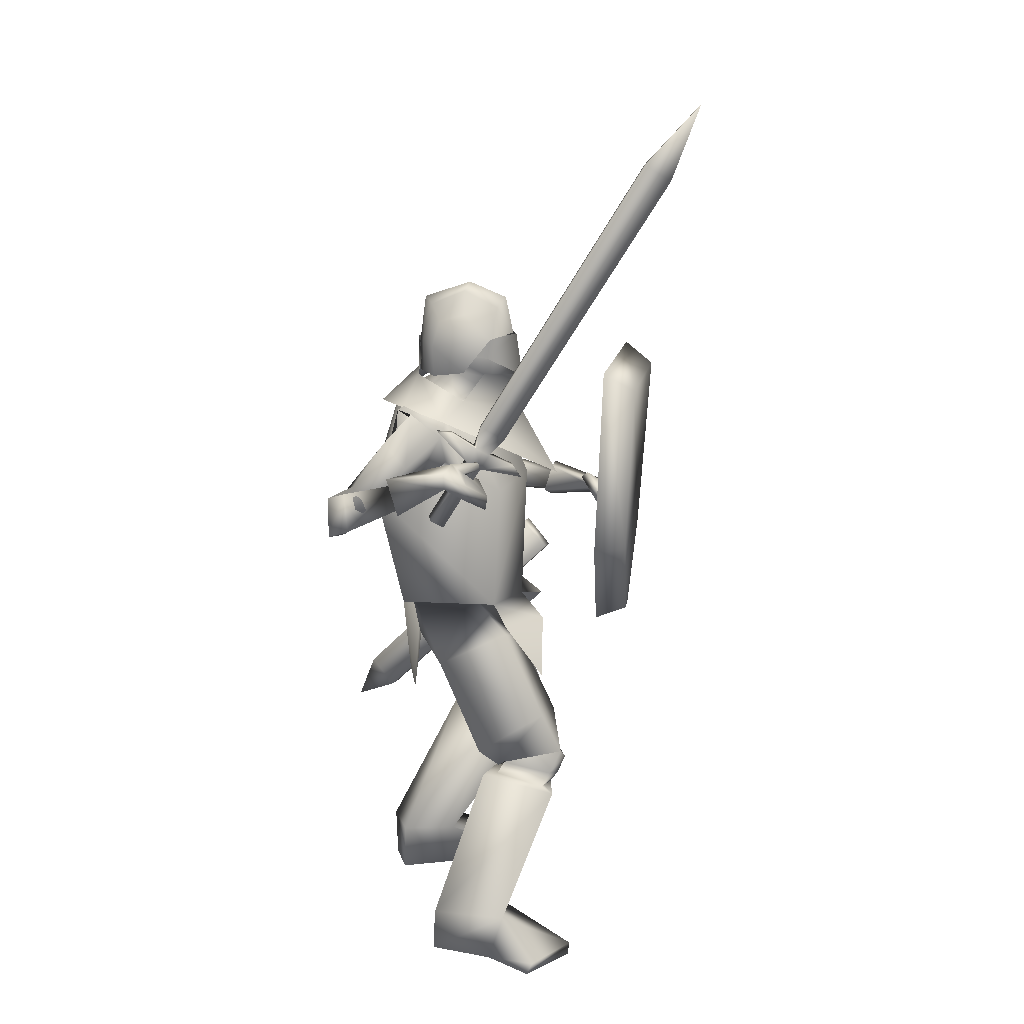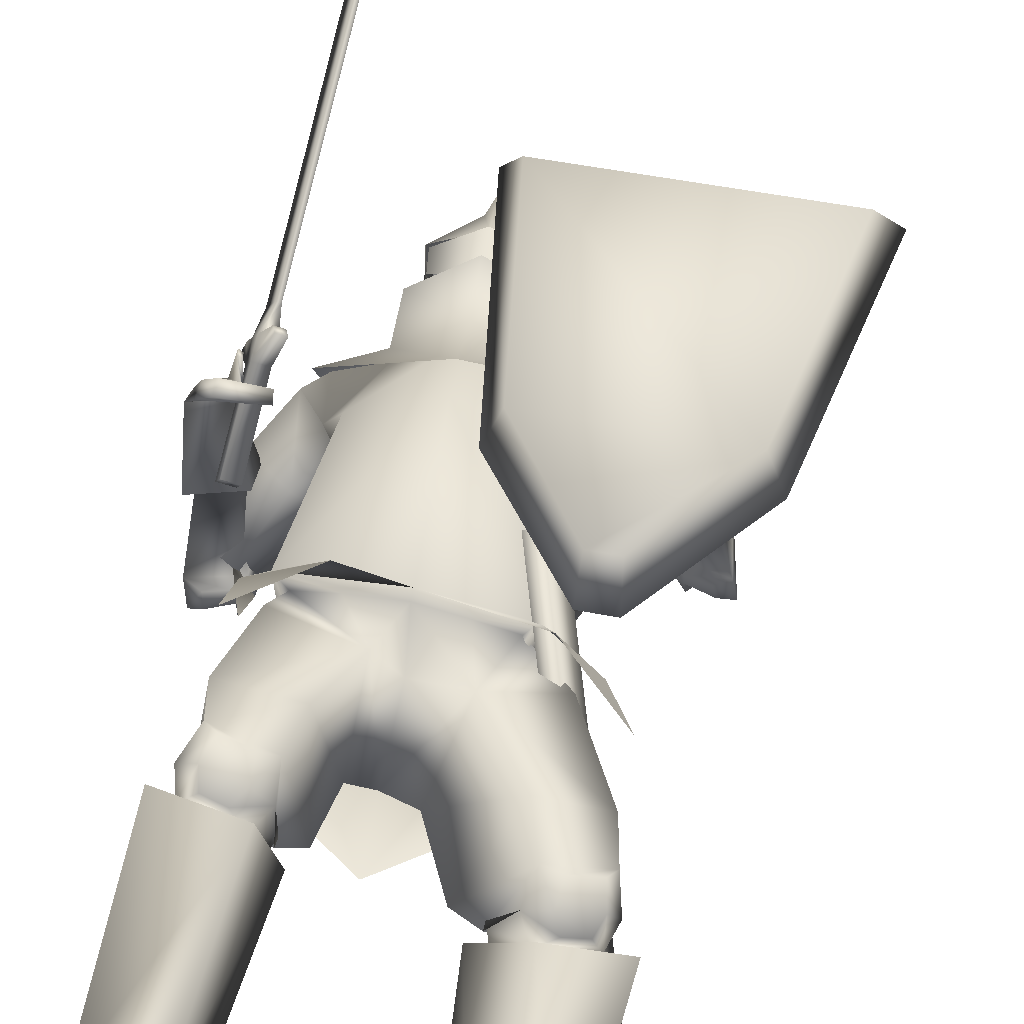
<metadata>
{"format":"obj","ext":"obj","renderer":"f3d","projection":"perspective","resolution":1024,"background":"white","views":[{"elev":18.9,"azim":-80.5,"up":"+Y"},{"elev":49.2,"azim":6.9,"up":"+Z"}]}
</metadata>
<code>
o Knight_Cube.008
v 0.4442 -0.1127 0.3014
v 0.4181 -0.1046 0.3695
v 0.1263 -0.07774 0.3707
v 0.09862 -0.08091 0.3027
v 0.5527 0.3039 0.3195
v 0.5113 0.2647 0.3856
v 0.1022 0.3023 0.3873
v 0.06813 0.3484 0.3215
v 0.2273 -0.2914 0.2935
v 0.2342 -0.2636 0.3626
v 0.278 -0.2677 0.3624
v 0.2792 -0.2962 0.2933
v -0.2507 0.2917 0.01678
v -0.1804 0.183 0.1781
v -0.235 0.2929 0.01077
v -0.1647 0.1842 0.1721
v -0.2238 0.2899 0.03924
v -0.1723 0.2102 0.1576
v -0.2395 0.2887 0.04525
v -0.188 0.209 0.1636
v -0.2241 0.2531 0.09162
v -0.2134 0.2366 0.1162
v -0.1995 0.255 0.08217
v -0.1888 0.2385 0.1068
v -0.2041 0.2255 0.06429
v -0.1934 0.2089 0.0889
v -0.2287 0.2236 0.07374
v -0.218 0.207 0.09835
v -0.2233 0.0993 -0.01237
v -0.2126 0.08273 0.01224
v -0.2489 0.09733 -0.002534
v -0.2382 0.08076 0.02208
v -0.1874 0.2672 0.1429
v -0.2073 0.298 0.09715
v -0.1942 0.2667 0.1455
v -0.2141 0.2975 0.09976
v -0.1026 0.8016 0.4695
v -0.1244 0.8354 0.4193
v -0.1102 0.801 0.4724
v -0.132 0.8348 0.4223
v -0.09198 0.9516 0.5254
v -0.09486 0.9514 0.5265
v -0.02021 0.3601 0.02512
v 0.1097 0.3601 0.02512
v 0.04475 0.3486 -0.08237
v -0.03001 0.3543 -0.03762
v 0.1195 0.3543 -0.03762
v 0.00867 0.3549 -0.06809
v 0.08082 0.3549 -0.06809
v 0.04475 0.4396 0.1246
v 0.04475 0.4128 -0.08237
v -0.03948 0.4218 -0.03856
v 0.129 0.4218 -0.03856
v 0.00867 0.4227 -0.06809
v 0.08082 0.4227 -0.06809
v 0.04475 0.513 -0.06888
v -0.03212 0.4758 -0.02282
v 0.1216 0.4758 -0.02282
v 0.03032 0.5 -0.05094
v 0.05918 0.5 -0.05094
v 0.04475 0.5487 0.02922
v -0.02327 0.49 0.02897
v 0.1128 0.49 0.02897
v 0.03156 0.531 0.01971
v 0.05794 0.531 0.01971
v 0.04475 0.5171 0.1085
v -0.03639 0.4402 0.08754
v 0.1259 0.4402 0.08754
v 0.0307 0.4964 0.09172
v 0.05879 0.4964 0.09172
v 0.04549 0.3439 0.145
v 0.044 0.4381 0.1314
v -0.02967 0.3973 0.07906
v 0.1192 0.3973 0.07906
v -0.03212 0.4399 0.08349
v 0.1216 0.4399 0.08349
v -0.02261 0.3986 0.000391
v 0.1121 0.3986 0.000391
v -0.02391 0.44 -0.001489
v 0.1134 0.44 -0.001489
v 0.1251 0.3586 -0.07012
v -0.03564 0.3586 -0.07012
v 0.04475 0.3566 -0.08625
v 0.1535 0.3091 0.03407
v -0.06397 0.3091 0.03407
v 0.04475 0.2624 0.1461
v 0.208 0.3051 -0.08717
v -0.1185 0.3051 -0.08719
v 0.2489 0.2878 0.007888
v -0.1594 0.2878 0.007888
v 0.04475 0.2752 -0.1705
v 0.1494 0.3677 0.07988
v -0.05436 0.37 0.07831
v 0.04657 0.3467 0.173
v 0.04475 0.1256 0.2227
v 0.1388 0.4004 -0.05897
v -0.04928 0.4004 -0.05897
v 0.04475 0.4253 -0.08547
v 0.1872 0.1637 -0.01678
v -0.1188 0.1875 0.004574
v 0.2219 0.1601 -0.132
v -0.08759 0.202 -0.1095
v 0.2692 0.2559 -0.04227
v -0.1515 0.3003 -0.06345
v 0.2066 0.2368 0.007126
v -0.1693 0.256 0.003194
v 0.2798 0.02445 0.2759
v -0.2372 0.2277 0.09731
v 0.2798 0.01995 0.2703
v -0.2301 0.2261 0.09214
v 0.2682 0.02071 0.277
v -0.2355 0.2129 0.1011
v 0.2681 0.01674 0.2717
v -0.2287 0.2115 0.09656
v 0.2888 0.01887 0.2837
v -0.2247 0.1875 0.0508
v 0.2998 -0.01889 0.3234
v -0.28 0.158 0.07418
v 0.3128 0.007231 0.3289
v -0.2753 0.1878 0.0791
v 0.2897 0.03025 0.295
v -0.2333 0.2017 0.06487
v 0.2989 0.005084 0.1627
v -0.2281 0.1347 -0.0534
v 0.3511 -0.01666 0.1652
v -0.284 0.1313 -0.0623
v 0.358 0.03439 0.1709
v -0.271 0.1788 -0.07857
v 0.3106 0.04111 0.1729
v -0.2265 0.1729 -0.06209
v 0.2254 -0.2255 0.06298
v -0.1328 -0.1985 0.1367
v 0.09809 -0.1587 0.09635
v -0.05399 -0.1402 0.09822
v 0.3429 0.01846 -0.02004
v -0.206 0.09694 -0.1976
v 0.3332 -0.002101 -0.008587
v -0.2256 0.05695 -0.2099
v 0.3655 -0.02233 0.03147
v -0.2709 0.06729 -0.18
v 0.3312 -0.00817 0.03026
v -0.2345 0.06964 -0.1737
v 0.3699 -0.02039 0.007355
v -0.269 0.05872 -0.2029
v 0.3302 -0.004975 0.01076
v -0.2282 0.06287 -0.1912
v 0.2209 0.1066 -0.005139
v -0.1659 0.1397 -0.05827
v 0.2849 0.1098 -0.0929
v -0.1142 0.1748 -0.1472
v 0.3203 0.196 0.00567
v -0.2175 0.2533 -0.1075
v 0.2694 0.1654 0.04497
v -0.2313 0.2033 -0.05881
v 0.2973 0.01073 0.2748
v -0.2441 0.2107 0.03545
v 0.3415 -0.01374 0.2839
v -0.3004 0.1859 0.03794
v 0.3507 0.01671 0.2839
v -0.2922 0.2159 0.03513
v 0.3039 0.02613 0.2857
v -0.2522 0.2265 0.04409
v 0.2766 0.04176 0.2494
v -0.1841 0.1577 0.07723
v 0.2379 -0.01237 0.2951
v -0.2497 0.1292 0.1147
v 0.2722 0.05636 0.2628
v -0.185 0.1746 0.08829
v 0.2435 0.01131 0.3096
v -0.2467 0.157 0.1188
v 0.328 -0.9492 0.01521
v -0.2949 -0.9493 0.2121
v 0.2437 -0.9492 0.1073
v -0.1979 -0.9493 0.2908
v 0.2389 -0.9224 0.1115
v -0.1926 -0.9224 0.2942
v 0.3301 -0.9211 0.02706
v -0.2952 -0.9211 0.2242
v 0.2182 -0.8464 -0.2019
v -0.2339 -0.846 -0.008944
v 0.1278 -0.8404 -0.1578
v -0.1317 -0.8475 -0.008177
v 0.2776 -0.8594 -0.05913
v -0.231 -0.8514 0.146
v 0.1806 -0.8553 -0.04836
v -0.1355 -0.8546 0.1185
v 0.2478 -0.5267 -0.0447
v -0.1946 -0.5137 0.09695
v 0.1406 -0.5651 0.04362
v -0.05432 -0.5417 0.1149
v 0.3345 -0.5819 0.07656
v -0.1958 -0.5465 0.2525
v 0.2238 -0.6066 0.1214
v -0.07767 -0.5678 0.2309
v 0.205 -0.9492 -0.1958
v -0.2314 -0.9414 -0.01427
v 0.1354 -0.9487 -0.1623
v -0.1565 -0.9568 -0.002868
v 0.1719 -0.9493 -0.06697
v -0.16 -0.9554 0.1019
v 0.2647 -0.9492 -0.07423
v -0.2499 -0.9438 0.1175
v 0.2911 -0.5269 0.1386
v -0.1285 -0.4841 0.2708
v 0.2479 -0.5374 0.1504
v -0.08549 -0.4941 0.2579
v 0.2817 -0.5798 0.09823
v -0.1401 -0.5429 0.2404
v 0.2488 -0.5878 0.1072
v -0.1073 -0.5505 0.2305
v 0.2402 -0.5699 0.1295
v -0.08886 -0.5298 0.2412
v 0.295 -0.5567 0.114
v -0.1437 -0.5171 0.2573
v 0.2386 -0.5187 0.01288
v -0.1554 -0.4972 0.1376
v 0.1629 -0.5451 0.06165
v -0.06396 -0.5184 0.1391
v 0.3105 -0.5439 0.08736
v -0.1721 -0.5081 0.2423
v 0.2033 -0.5704 0.1247
v -0.06094 -0.5323 0.2169
v 0.2307 -0.5439 -0.004275
v -0.1569 -0.525 0.1229
v 0.1701 -0.5667 0.03691
v -0.08241 -0.5433 0.1261
v 0.2175 -0.5973 0.09298
v -0.08876 -0.5632 0.2028
v 0.2936 -0.5785 0.06989
v -0.1658 -0.5456 0.2237
v 0.2304 -0.4802 -0.03984
v -0.1794 -0.4643 0.08523
v 0.1188 -0.5248 0.05078
v -0.03419 -0.5018 0.1029
v 0.2922 -0.4095 0.0968
v -0.1595 -0.3751 0.2236
v 0.2001 -0.4478 0.164
v -0.04356 -0.4062 0.2324
v 0.2272 -0.5292 0.001836
v -0.1511 -0.5075 0.1237
v 0.1608 -0.5507 0.04924
v -0.06839 -0.5239 0.1284
v 0.2189 -0.5276 0.1522
v -0.06103 -0.4852 0.2417
v 0.3031 -0.5058 0.1257
v -0.1469 -0.4648 0.2638
v -0.000605 -0.2614 -0.08304
v 0.1359 -0.2909 -0.06644
v -0.1261 -0.282 -0.01171
v 0.01173 -0.3259 -0.02111
v 0.06703 -0.3697 0.008914
v -0.02265 -0.3519 0.0224
v 0.03812 -0.2716 0.1214
v 0.1207 -0.2918 0.1357
v -0.003255 -0.2577 0.1475
v 0.1087 -0.1331 -0.08458
v -0.09909 -0.1186 -0.08064
v 0.01397 -0.1117 -0.08752
v 0.1547 -0.1342 0.04574
v -0.1215 -0.1117 0.05951
v 0.03003 -0.1655 0.1263
v 0.2804 0.003247 0.1604
v -0.2119 0.1272 -0.04792
v 0.3616 -0.03044 0.1639
v -0.2985 0.1219 -0.06215
v 0.2985 0.05886 0.176
v -0.2092 0.1861 -0.06152
v 0.3753 0.04787 0.172
v -0.2814 0.1952 -0.0889
v 0.3119 0.01236 0.01438
v -0.2057 0.07434 -0.1878
v 0.3954 -0.02005 0.006828
v -0.2916 0.06548 -0.2128
v 0.3844 0.06371 0.0233
v -0.2584 0.1388 -0.2217
v 0.3302 0.06883 0.03168
v -0.2033 0.1349 -0.2003
v 0.3128 0.006681 0.04488
v -0.2152 0.08418 -0.1599
v 0.3884 -0.0253 0.05091
v -0.2967 0.08 -0.1706
v 0.3306 0.06084 0.06149
v -0.2131 0.1423 -0.172
v 0.381 0.05406 0.06363
v -0.2613 0.1509 -0.186
v 0.3017 0.0207 0.02864
v -0.2321 0.07954 -0.1421
v 0.3535 0.04196 -0.04137
v -0.1911 0.1253 -0.2073
v 0.3335 0.05795 0.07028
v -0.283 0.1187 -0.1392
v 0.3594 0.09581 0.02833
v -0.2559 0.1682 -0.1655
v 0.3003 -0.3095 0.1051
v -0.1671 -0.2747 0.223
v 0.2016 -0.2235 0.1662
v -0.05618 -0.1835 0.2082
v 0.2573 -0.1948 0.05465
v -0.1657 -0.1685 0.1438
v 0.003501 -0.1634 -0.1113
v 0.03329 -0.1609 0.1462
v 0.1247 -0.1566 -0.1026
v -0.1198 -0.1405 -0.09358
v 0.1753 -0.1546 0.09635
v -0.1374 -0.1277 0.1124
v 0.1384 -0.2983 -0.1092
v -0.143 -0.2835 -0.07537
v -0.001109 -0.3975 -0.09772
v 0.1518 0.3046 0.01423
v -0.06226 0.3046 0.01423
v 0.1617 0.09544 0.117
v -0.09177 0.1188 0.1181
v 0.1469 0.3074 -0.07787
v -0.05744 0.3074 -0.07787
v 0.2126 0.07938 -0.1446
v -0.1468 0.1124 -0.1432
v 0.04475 0.2958 0.09041
v 0.037 0.1273 0.1569
v 0.04475 0.3074 -0.1264
v 0.03641 0.1356 -0.1792
v 0.2223 0.2681 0.01937
v -0.1348 0.2839 0.009026
v 0.1722 0.1507 0.01384
v -0.1259 0.1684 0.03947
v 0.2586 0.283 -0.0732
v -0.1472 0.308 -0.09206
v 0.2282 0.147 -0.1415
v -0.09049 0.1914 -0.1211
v 0.04475 0.3362 -0.06176
v 0.09431 0.3633 -0.003818
v -0.004818 0.3633 -0.003818
v 0.04475 0.4168 -0.071
v 0.1141 0.3949 -0.001593
v -0.02463 0.3949 -0.001593
v 0.1162 0.4728 -0.0169
v -0.02671 0.4728 -0.0169
v 0.04475 0.5085 -0.02199
v 0.09338 0.3306 0.05422
v -0.003889 0.3306 0.05422
v 0.04475 0.3104 0.07586
v 0.09472 0.4526 0.09061
v -0.005228 0.4526 0.09061
v 0.04475 0.4669 0.1047
v 0.1025 0.3378 0.08687
v -0.01296 0.3496 0.08687
v 0.04475 0.3104 0.1353
v 0.2888 -0.4656 -0.2673
v 0.3125 -0.4666 -0.2591
v 0.2925 -0.5196 -0.2078
v 0.2688 -0.5187 -0.216
v 0.1676 -0.03703 0.1288
v 0.1912 -0.03796 0.137
v 0.1712 -0.09102 0.1883
v 0.1476 -0.09008 0.1801
v 0.3169 -0.5714 -0.3101
f 5 8 7
f 5 7 6
f 1 5 6
f 1 6 2
f 2 6 7
f 2 7 3
f 3 7 8
f 3 8 4
f 5 1 4
f 5 4 8
f 3 4 9
f 3 9 10
f 4 1 12
f 4 12 9
f 1 2 11
f 1 11 12
f 2 3 10
f 2 10 11
f 12 11 10
f 12 10 9
f 15 13 19
f 15 19 17
f 20 14 16
f 20 16 18
f 13 15 25
f 13 25 27
f 26 16 14
f 26 14 28
f 19 13 27
f 19 27 21
f 28 14 20
f 28 20 22
f 23 25 15
f 23 15 17
f 16 26 24
f 16 24 18
f 21 23 17
f 21 17 19
f 18 24 22
f 18 22 20
f 31 27 25
f 31 25 29
f 26 28 32
f 26 32 30
f 25 26 30
f 25 30 29
f 29 30 32
f 29 32 31
f 27 31 32
f 27 32 28
f 21 27 28
f 21 28 22
f 23 24 26
f 23 26 25
f 24 23 34
f 24 34 33
f 21 22 35
f 21 35 36
f 22 24 33
f 22 33 35
f 23 21 36
f 23 36 34
f 33 34 38
f 33 38 37
f 36 35 39
f 36 39 40
f 35 33 37
f 35 37 39
f 34 36 40
f 34 40 38
f 37 38 41
f 39 42 40
f 42 41 38
f 42 38 40
f 42 39 37
f 42 37 41
f 43 67 52
f 43 52 46
f 53 68 44
f 53 44 47
f 48 54 51
f 48 51 45
f 51 55 49
f 51 49 45
f 46 52 54
f 46 54 48
f 55 53 47
f 55 47 49
f 57 52 67
f 57 67 62
f 68 53 58
f 68 58 63
f 50 66 69
f 50 69 67
f 70 66 50
f 70 50 68
f 54 59 56
f 54 56 51
f 56 60 55
f 56 55 51
f 52 57 59
f 52 59 54
f 60 58 53
f 60 53 55
f 59 64 61
f 59 61 56
f 61 65 60
f 61 60 56
f 57 62 64
f 57 64 59
f 65 63 58
f 65 58 60
f 64 69 66
f 64 66 61
f 66 70 65
f 66 65 61
f 62 67 69
f 62 69 64
f 70 68 63
f 70 63 65
f 73 71 72
f 73 72 75
f 72 71 74
f 72 74 76
f 75 79 77
f 75 77 73
f 78 80 76
f 78 76 74
f 81 84 89
f 81 89 87
f 90 85 82
f 90 82 88
f 81 87 91
f 81 91 83
f 91 88 82
f 91 82 83
f 86 84 92
f 86 92 94
f 93 85 86
f 93 86 94
f 84 86 95
f 84 95 89
f 95 86 85
f 95 85 90
f 81 83 98
f 81 98 96
f 98 83 82
f 98 82 97
f 327 101 99
f 327 99 323
f 100 102 328
f 100 328 324
f 323 99 105
f 323 105 321
f 106 100 324
f 106 324 322
f 325 321 105
f 325 105 103
f 106 322 326
f 106 326 104
f 327 325 103
f 327 103 101
f 104 326 328
f 104 328 102
f 149 147 99
f 149 99 101
f 100 148 150
f 100 150 102
f 147 153 105
f 147 105 99
f 106 154 148
f 106 148 100
f 151 149 101
f 151 101 103
f 102 150 152
f 102 152 104
f 153 151 103
f 153 103 105
f 104 152 154
f 104 154 106
f 320 315 302
f 320 302 300
f 303 316 320
f 303 320 300
f 315 311 304
f 315 304 302
f 305 312 316
f 305 316 303
f 318 301 304
f 318 304 311
f 305 301 318
f 305 318 312
f 302 256 258
f 302 258 300
f 258 257 303
f 258 303 300
f 304 259 256
f 304 256 302
f 257 260 305
f 257 305 303
f 304 133 259
f 260 134 305
f 304 301 261
f 304 261 133
f 261 301 305
f 261 305 134
f 308 300 302
f 308 302 306
f 303 300 308
f 303 308 307
f 304 301 296
f 304 296 298
f 297 301 305
f 297 305 299
f 109 113 111
f 109 111 107
f 112 114 110
f 112 110 108
f 161 155 109
f 161 109 107
f 110 156 162
f 110 162 108
f 121 161 107
f 121 107 111
f 108 162 122
f 108 122 112
f 155 115 113
f 155 113 109
f 114 116 156
f 114 156 110
f 115 121 111
f 115 111 113
f 112 122 116
f 112 116 114
f 117 165 163
f 117 163 115
f 164 166 118
f 164 118 116
f 157 117 115
f 157 115 155
f 116 118 158
f 116 158 156
f 115 163 167
f 115 167 121
f 168 164 116
f 168 116 122
f 119 169 165
f 119 165 117
f 166 170 120
f 166 120 118
f 159 119 117
f 159 117 157
f 118 120 160
f 118 160 158
f 121 167 169
f 121 169 119
f 170 168 122
f 170 122 120
f 161 121 119
f 161 119 159
f 120 122 162
f 120 162 160
f 266 262 155
f 266 155 161
f 156 263 267
f 156 267 162
f 125 264 262
f 125 262 123
f 263 265 126
f 263 126 124
f 280 125 123
f 280 123 278
f 124 126 281
f 124 281 279
f 123 262 266
f 123 266 129
f 267 263 124
f 267 124 130
f 278 123 129
f 278 129 282
f 130 124 279
f 130 279 283
f 127 268 264
f 127 264 125
f 265 269 128
f 265 128 126
f 284 127 125
f 284 125 280
f 126 128 285
f 126 285 281
f 129 266 268
f 129 268 127
f 269 267 130
f 269 130 128
f 282 129 127
f 282 127 284
f 128 130 283
f 128 283 285
f 248 131 235
f 248 235 231
f 236 132 249
f 236 249 232
f 259 131 248
f 259 248 256
f 249 132 260
f 249 260 257
f 259 133 254
f 259 254 131
f 255 134 260
f 255 260 132
f 254 237 235
f 254 235 131
f 236 238 255
f 236 255 132
f 261 253 254
f 261 254 133
f 255 253 261
f 255 261 134
f 143 139 141
f 143 141 145
f 142 140 144
f 142 144 146
f 135 143 145
f 135 145 137
f 146 144 136
f 146 136 138
f 286 288 135
f 286 135 137
f 136 289 287
f 136 287 138
f 280 278 141
f 280 141 139
f 142 279 281
f 142 281 140
f 288 272 143
f 288 143 135
f 144 273 289
f 144 289 136
f 272 280 139
f 272 139 143
f 140 281 273
f 140 273 144
f 278 270 145
f 278 145 141
f 146 271 279
f 146 279 142
f 270 286 137
f 270 137 145
f 138 287 271
f 138 271 146
f 284 280 272
f 284 272 274
f 273 281 285
f 273 285 275
f 292 274 272
f 292 272 288
f 273 275 293
f 273 293 289
f 149 288 286
f 149 286 147
f 287 289 150
f 287 150 148
f 147 286 290
f 147 290 153
f 291 287 148
f 291 148 154
f 151 292 288
f 151 288 149
f 289 293 152
f 289 152 150
f 153 290 292
f 153 292 151
f 293 291 154
f 293 154 152
f 264 157 155
f 264 155 262
f 156 158 265
f 156 265 263
f 268 159 157
f 268 157 264
f 158 160 269
f 158 269 265
f 266 161 159
f 266 159 268
f 160 162 267
f 160 267 269
f 169 167 163
f 169 163 165
f 164 168 170
f 164 170 166
f 175 173 171
f 175 171 177
f 172 174 176
f 172 176 178
f 199 201 171
f 199 171 173
f 172 202 200
f 172 200 174
f 185 199 173
f 185 173 175
f 174 200 186
f 174 186 176
f 201 183 177
f 201 177 171
f 178 184 202
f 178 202 172
f 183 185 175
f 183 175 177
f 176 186 184
f 176 184 178
f 183 201 195
f 183 195 179
f 196 202 184
f 196 184 180
f 191 183 179
f 191 179 187
f 180 184 192
f 180 192 188
f 179 195 197
f 179 197 181
f 198 196 180
f 198 180 182
f 187 179 181
f 187 181 189
f 182 180 188
f 182 188 190
f 181 197 199
f 181 199 185
f 200 198 182
f 200 182 186
f 189 181 185
f 189 185 193
f 186 182 190
f 186 190 194
f 193 185 183
f 193 183 191
f 184 186 194
f 184 194 192
f 201 199 197
f 201 197 195
f 198 200 202
f 198 202 196
f 229 191 187
f 229 187 223
f 188 192 230
f 188 230 224
f 223 187 189
f 223 189 225
f 190 188 224
f 190 224 226
f 225 189 193
f 225 193 227
f 194 190 226
f 194 226 228
f 227 193 191
f 227 191 229
f 192 194 228
f 192 228 230
f 211 209 207
f 211 207 213
f 208 210 212
f 208 212 214
f 205 211 213
f 205 213 203
f 214 212 206
f 214 206 204
f 245 243 205
f 245 205 203
f 206 244 246
f 206 246 204
f 227 229 207
f 227 207 209
f 208 230 228
f 208 228 210
f 221 227 209
f 221 209 211
f 210 228 222
f 210 222 212
f 243 221 211
f 243 211 205
f 212 222 244
f 212 244 206
f 229 219 213
f 229 213 207
f 214 220 230
f 214 230 208
f 219 245 203
f 219 203 213
f 204 246 220
f 204 220 214
f 219 229 223
f 219 223 215
f 224 230 220
f 224 220 216
f 245 219 215
f 245 215 239
f 216 220 246
f 216 246 240
f 215 223 225
f 215 225 217
f 226 224 216
f 226 216 218
f 239 215 217
f 239 217 241
f 218 216 240
f 218 240 242
f 217 225 227
f 217 227 221
f 228 226 218
f 228 218 222
f 241 217 221
f 241 221 243
f 222 218 242
f 222 242 244
f 235 245 239
f 235 239 231
f 240 246 236
f 240 236 232
f 231 239 241
f 231 241 233
f 242 240 232
f 242 232 234
f 248 231 233
f 248 233 251
f 234 232 249
f 234 249 252
f 233 241 243
f 233 243 237
f 244 242 234
f 244 234 238
f 251 233 237
f 251 237 254
f 238 234 252
f 238 252 255
f 237 243 245
f 237 245 235
f 246 244 238
f 246 238 236
f 248 251 250
f 248 250 247
f 250 252 249
f 250 249 247
f 256 248 247
f 256 247 258
f 247 249 257
f 247 257 258
f 254 253 250
f 254 250 251
f 250 253 255
f 250 255 252
f 270 278 282
f 270 282 276
f 283 279 271
f 283 271 277
f 286 270 276
f 286 276 290
f 277 271 287
f 277 287 291
f 276 282 284
f 276 284 274
f 285 283 277
f 285 277 275
f 290 276 274
f 290 274 292
f 275 277 291
f 275 291 293
f 298 296 294
f 295 297 299
f 311 309 317
f 311 317 318
f 317 310 312
f 317 312 318
f 315 320 319
f 315 319 313
f 319 320 316
f 319 316 314
f 309 311 323
f 309 323 321
f 324 312 310
f 324 310 322
f 325 327 315
f 325 315 313
f 316 328 326
f 316 326 314
f 327 323 311
f 327 311 315
f 312 324 328
f 312 328 316
f 313 309 321
f 313 321 325
f 322 310 314
f 322 314 326
f 344 338 330
f 344 330 333
f 331 339 345
f 331 345 334
f 329 332 333
f 329 333 330
f 334 332 329
f 334 329 331
f 344 333 335
f 344 335 341
f 336 334 345
f 336 345 342
f 335 333 332
f 335 332 337
f 332 334 336
f 332 336 337
f 341 335 337
f 341 337 343
f 337 336 342
f 337 342 343
f 346 340 338
f 346 338 344
f 339 340 346
f 339 346 345
f 344 341 343
f 344 343 346
f 343 342 345
f 343 345 346
f 309 313 330
f 309 330 338
f 331 314 310
f 331 310 339
f 313 319 329
f 313 329 330
f 329 319 314
f 329 314 331
f 309 338 340
f 309 340 317
f 340 339 310
f 340 310 317
f 347 355 350
f 355 347 348
f 355 348 349
f 355 349 350
f 351 354 353
f 351 353 352
f 347 351 352
f 347 352 348
f 348 352 353
f 348 353 349
f 349 353 354
f 349 354 350
f 351 347 350
f 351 350 354

</code>
